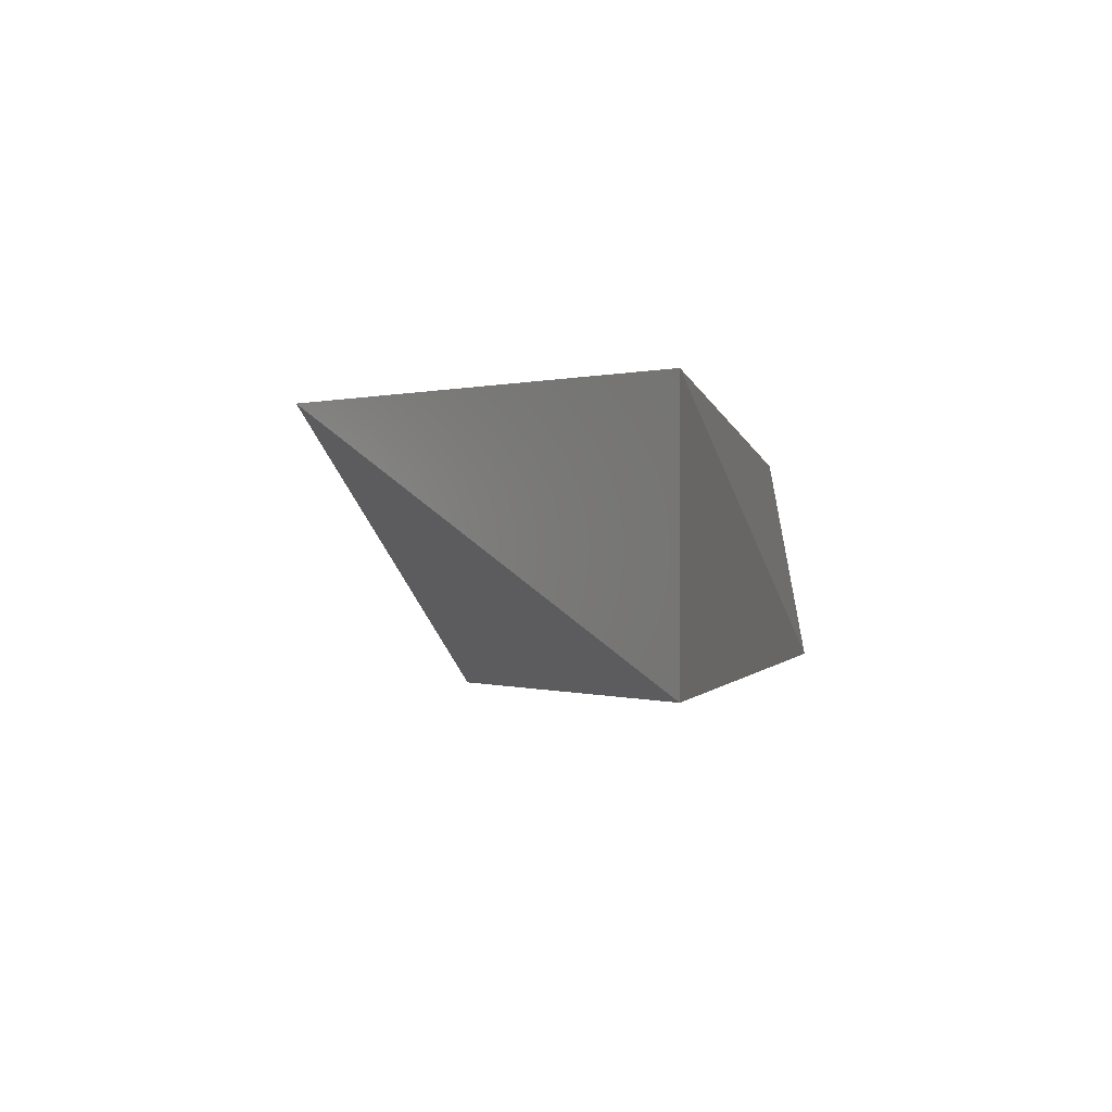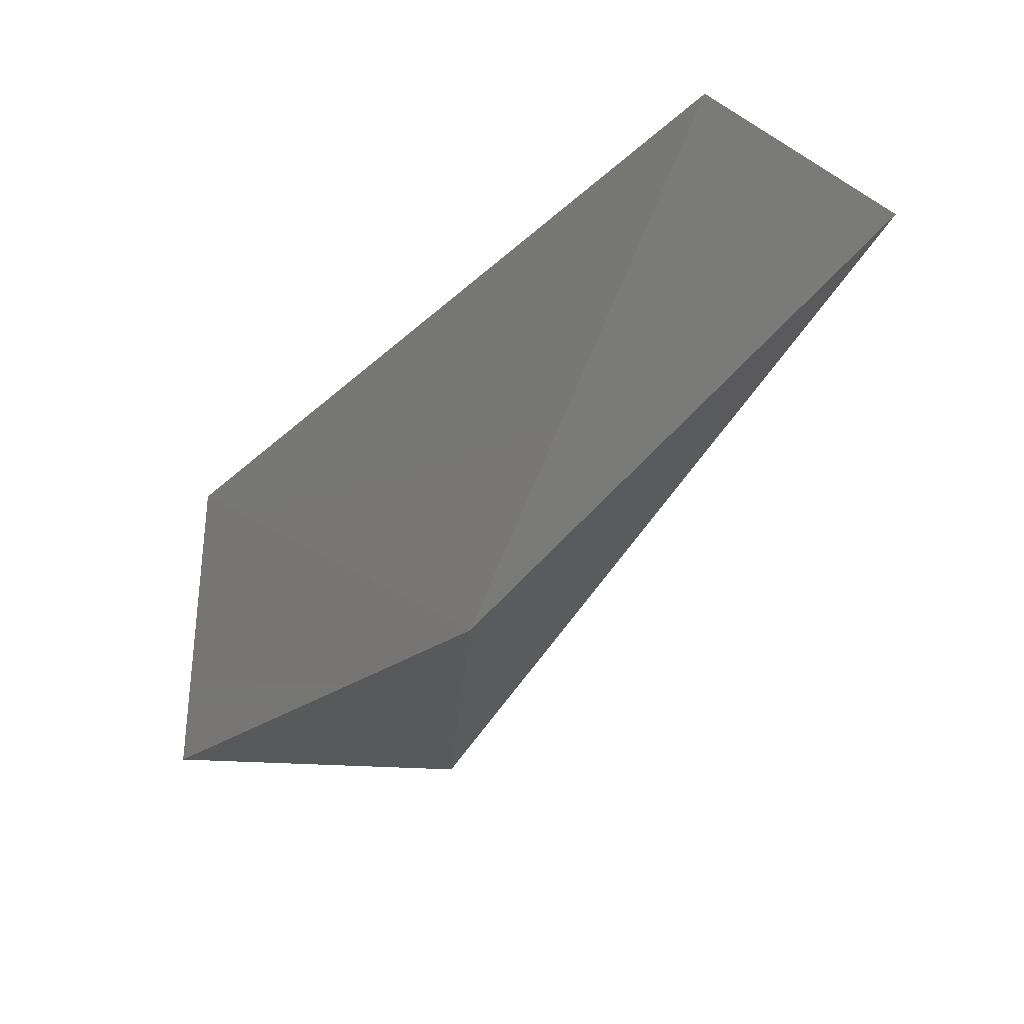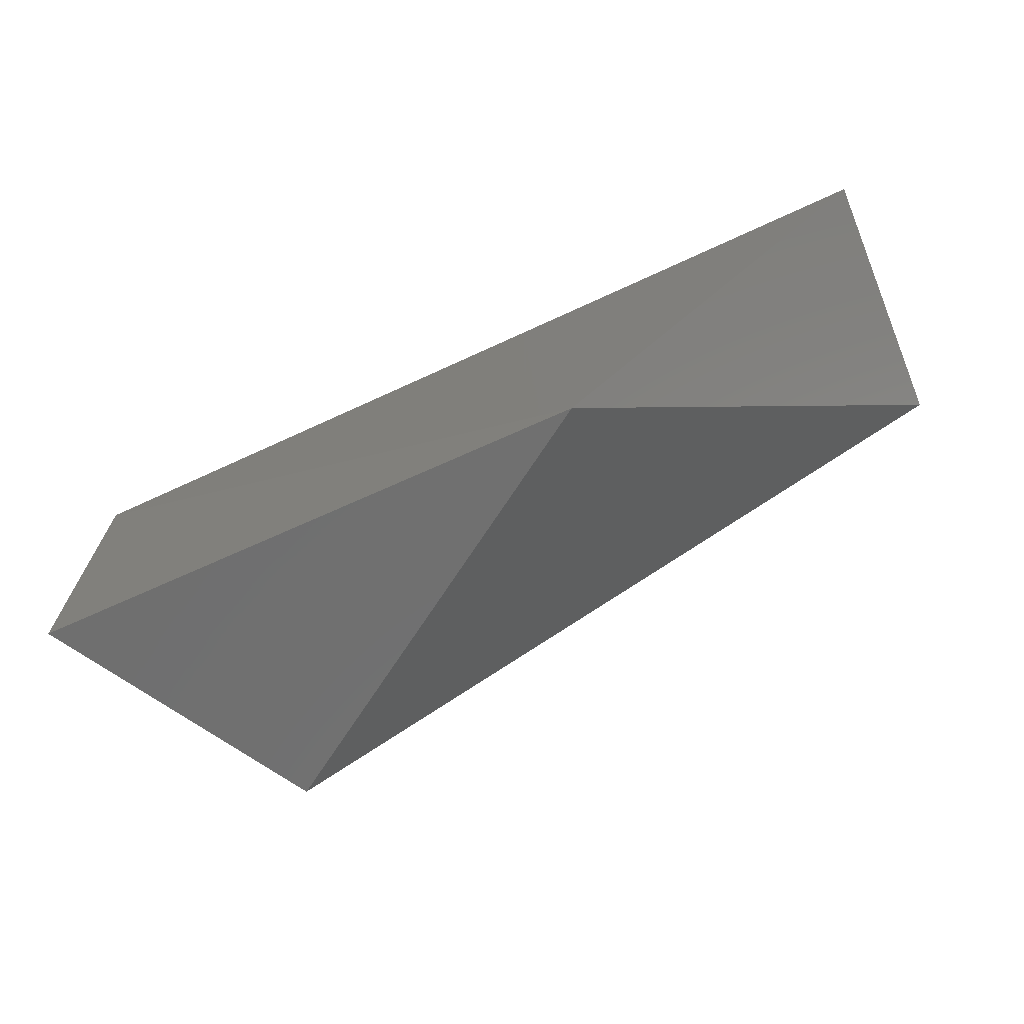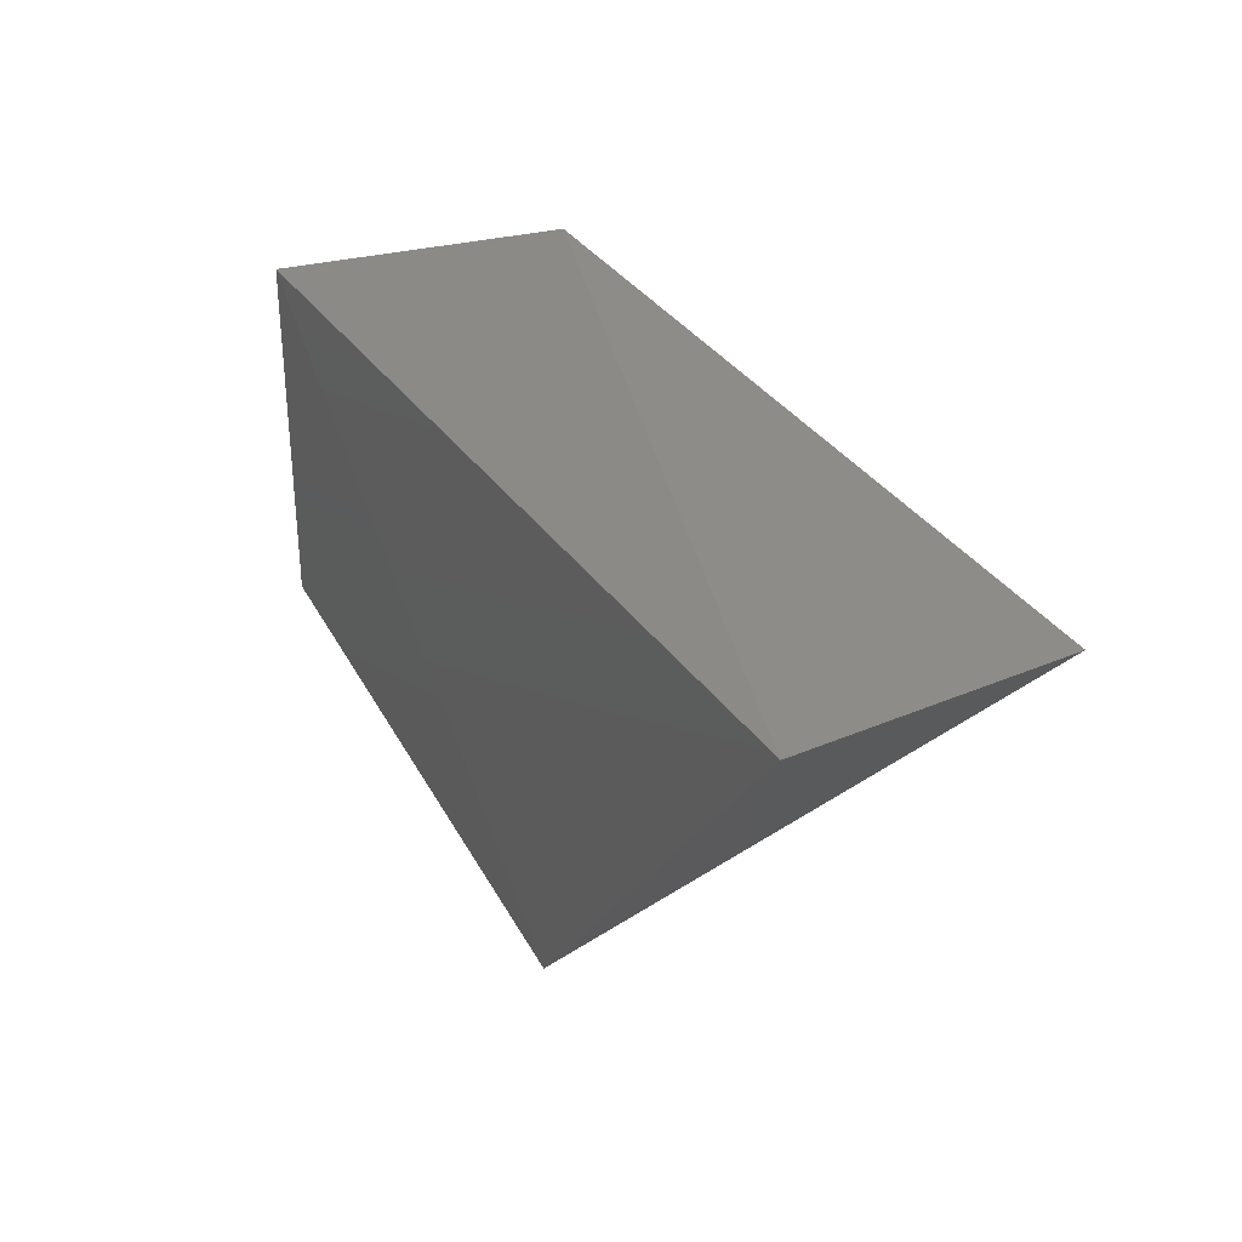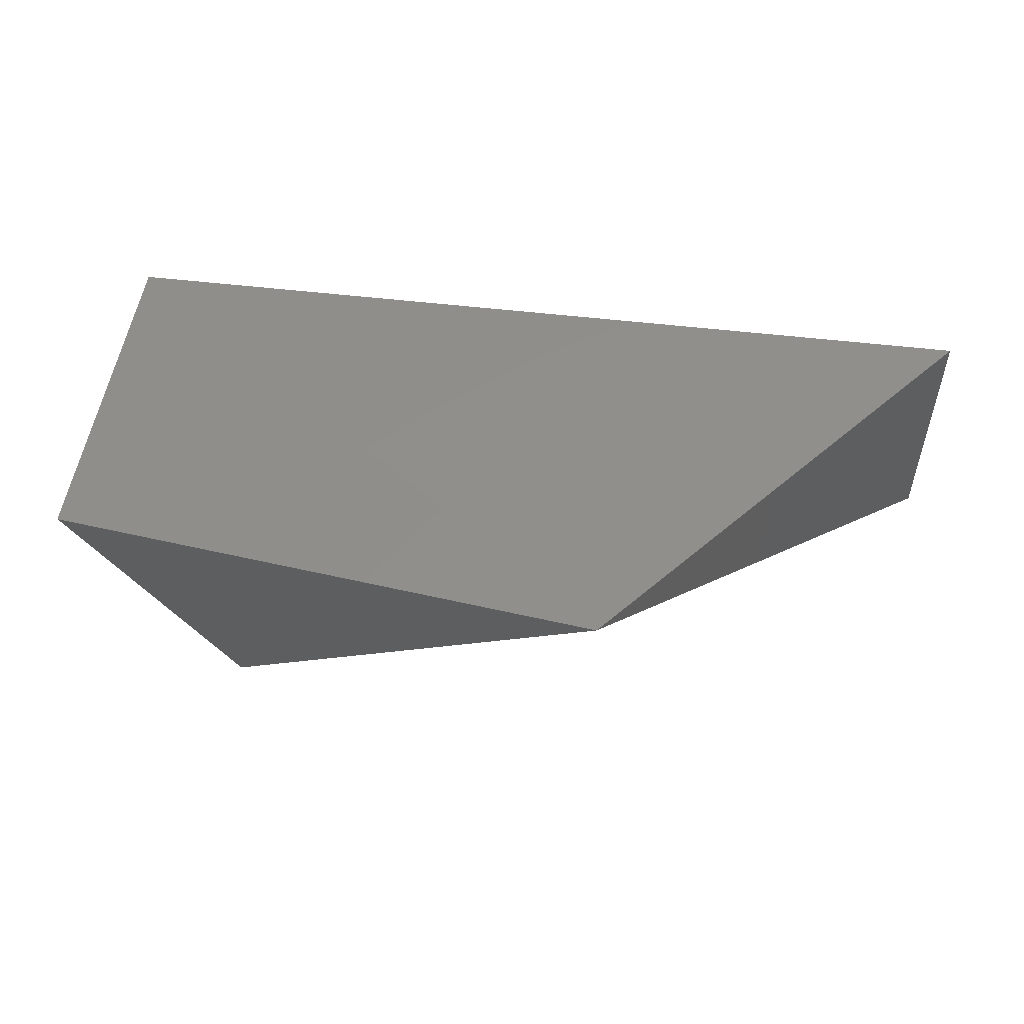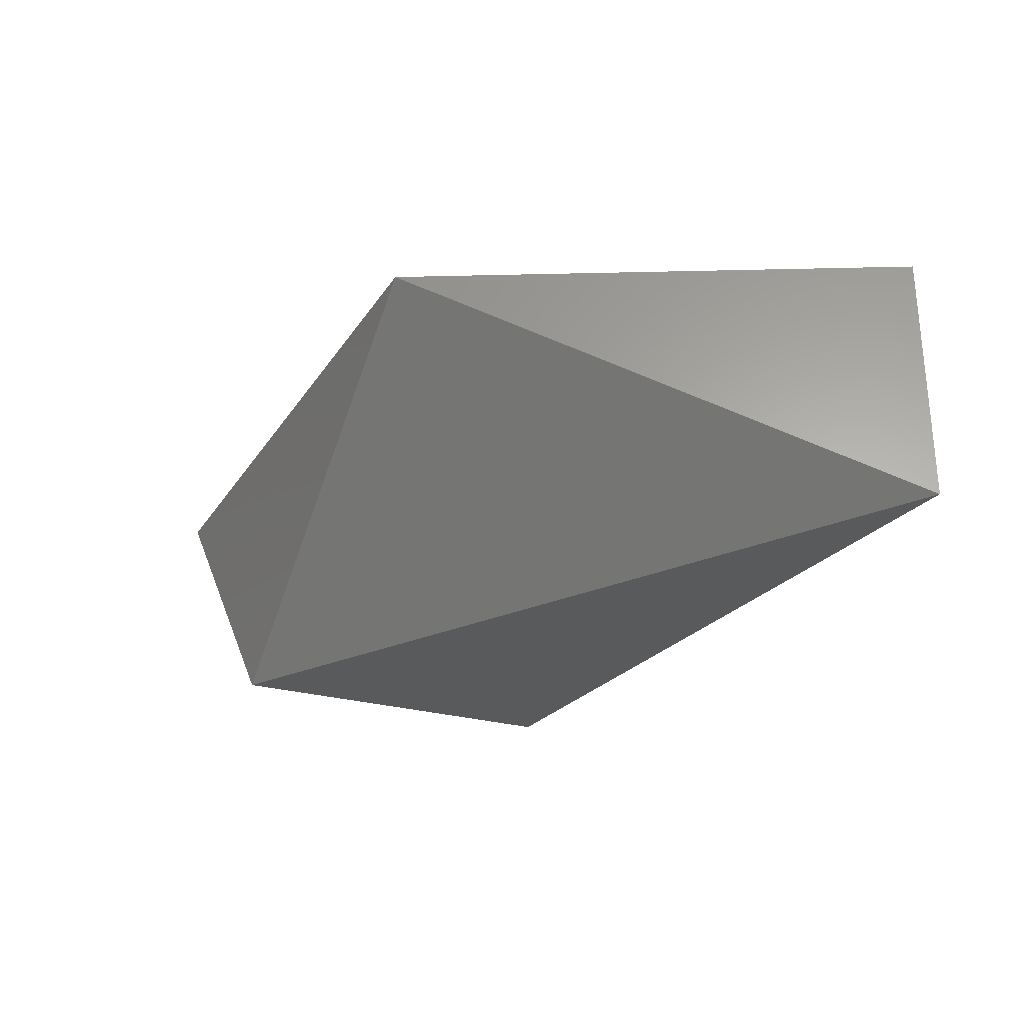
<metadata>
{"format":"stl","ext":"stl","renderer":"f3d","projection":"perspective","resolution":1024,"background":"white","views":[{"elev":0.3,"azim":-80.2,"up":"+Y"},{"elev":-31.0,"azim":-130.0,"up":"+Z"},{"elev":-70.5,"azim":-157.8,"up":"+Z"},{"elev":31.6,"azim":-121.3,"up":"+Z"},{"elev":53.3,"azim":-171.1,"up":"+Y"},{"elev":-27.2,"azim":-126.5,"up":"+Y"}]}
</metadata>
<code>
# stl→obj: 7 verts, 10 faces
v 13.99 -1.34 3.735
v 13.71 -1.725 3.823
v 12.42 -1.266 3.715
v 12.42 -1.725 3.715
v 13.99 -1.34 3.126
v 13.71 -1.79 3.136
v 13 -1.266 2.991
f 1 2 3
f 2 3 4
f 5 6 1
f 6 1 2
f 3 7 1
f 7 1 5
f 3 4 7
f 4 7 6
f 2 6 4
f 5 7 6

</code>
